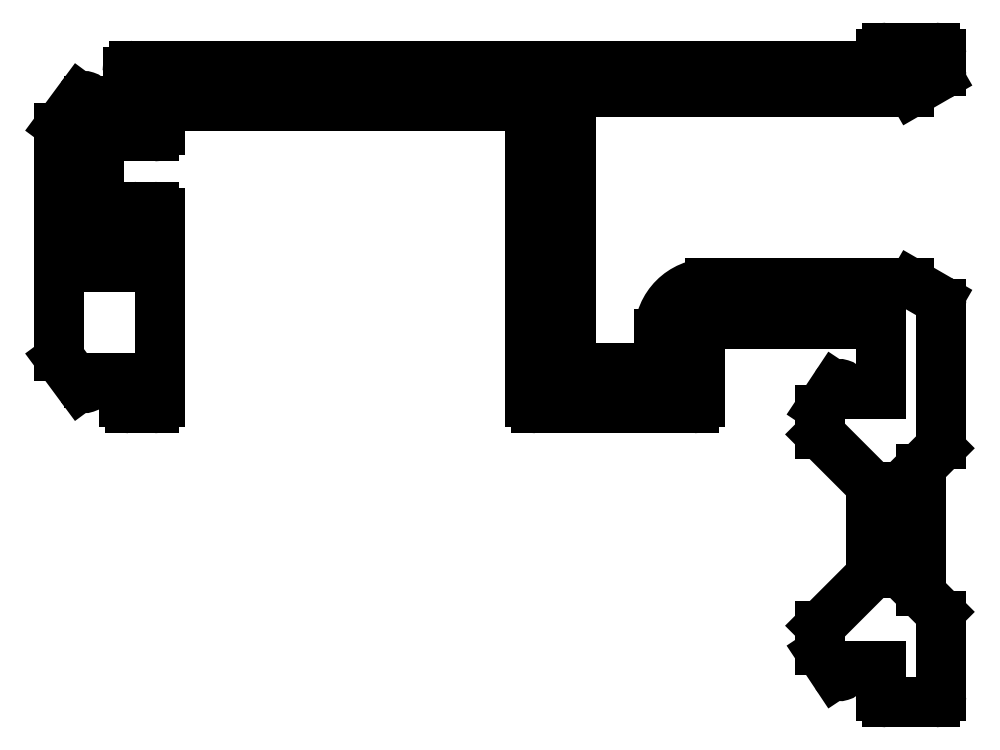
<metadata>
{"format":"dxf","ext":"dxf","renderer":"ezdxf+matplotlib","layout":"modelspace","background":"white","min_lineweight":24,"dpi":150}
</metadata>
<code>
0
SECTION
2
ENTITIES
0
LINE
8
0
10
530.7
20
679.1
30
0
11
530.7
21
678.8
31
0
0
ARC
8
0
10
530.4
20
679.1
30
0
40
0.25
50
0
51
146.4
0
LINE
8
0
10
530.7
20
678.8
30
0
11
532.5
21
678.8
31
0
0
LINE
8
0
10
530.2
20
679.2
30
0
11
529.5
21
678.2
31
0
0
LINE
8
0
10
532.5
20
682
30
0
11
532.5
21
678.8
31
0
0
ARC
8
0
10
529.7
20
678
30
0
40
0.25
50
146.4
51
180
0
ARC
8
0
10
532.2
20
682
30
0
40
0.3
50
0
51
90
0
LINE
8
0
10
529.5
20
678
30
0
11
529.5
21
676.8
31
0
0
LINE
8
0
10
532.2
20
682.3
30
0
11
523.8
21
682.3
31
0
0
LINE
8
0
10
531.9
20
674.4
30
0
11
529.5
21
676.8
31
0
0
ARC
8
0
10
523.8
20
682
30
0
40
0.3
50
90
51
180
0
ARC
8
0
10
531.7
20
674.2
30
0
40
0.3
50
0
51
45
0
LINE
8
0
10
523.5
20
678.4
30
0
11
523.5
21
682
31
0
0
LINE
8
0
10
532
20
670
30
0
11
532
21
674.2
31
0
0
ARC
8
0
10
523.2
20
678.4
30
0
40
0.3
50
270
51
0
0
ARC
8
0
10
531.7
20
670
30
0
40
0.3
50
315
51
0
0
LINE
8
0
10
523.2
20
678.1
30
0
11
515.4
21
678.1
31
0
0
LINE
8
0
10
531.9
20
669.7
30
0
11
529.5
21
667.3
31
0
0
ARC
8
0
10
515.4
20
678.4
30
0
40
0.3
50
180
51
270
0
LINE
8
0
10
529.5
20
666.1
30
0
11
529.5
21
667.3
31
0
0
LINE
8
0
10
515.1
20
678.4
30
0
11
515.1
21
693.1
31
0
0
ARC
8
0
10
529.7
20
666.1
30
0
40
0.25
50
180
51
213.6
0
LINE
8
0
10
515.1
20
693.1
30
0
11
497
21
693.1
31
0
0
LINE
8
0
10
530.2
20
664.9
30
0
11
529.5
21
666
31
0
0
ARC
8
0
10
497
20
692.8
30
0
40
0.3
50
90
51
180
0
ARC
8
0
10
530.4
20
665.1
30
0
40
0.25
50
213.6
51
0
0
LINE
8
0
10
496.7
20
692.8
30
0
11
496.7
21
691.9
31
0
0
LINE
8
0
10
530.7
20
665.1
30
0
11
530.7
21
665.3
31
0
0
ARC
8
0
10
496.4
20
691.9
30
0
40
0.3
50
270
51
0
0
LINE
8
0
10
530.7
20
665.3
30
0
11
532.5
21
665.3
31
0
0
LINE
8
0
10
496.4
20
691.6
30
0
11
494
21
691.6
31
0
0
LINE
8
0
10
532.5
20
663.8
30
0
11
532.5
21
665.3
31
0
0
ARC
8
0
10
494
20
691.3
30
0
40
0.3
50
90
51
180
0
ARC
8
0
10
532.8
20
663.8
30
0
40
0.3
50
180
51
270
0
LINE
8
0
10
493.7
20
691.3
30
0
11
493.7
21
685.1
31
0
0
LINE
8
0
10
532.8
20
663.5
30
0
11
535.2
21
663.5
31
0
0
LINE
8
0
10
495.3
20
685.1
30
0
11
493.7
21
685.1
31
0
0
ARC
8
0
10
535.2
20
663.8
30
0
40
0.3
50
270
51
0
0
LINE
8
0
10
495.3
20
687.8
30
0
11
495.3
21
685.1
31
0
0
LINE
8
0
10
535.5
20
663.8
30
0
11
535.5
21
667.8
31
0
0
ARC
8
0
10
495.6
20
687.8
30
0
40
0.3
50
90
51
180
0
ARC
8
0
10
535.2
20
667.8
30
0
40
0.3
50
0
51
45
0
LINE
8
0
10
496.4
20
688.1
30
0
11
495.6
21
688.1
31
0
0
LINE
8
0
10
534.6
20
668.8
30
0
11
535.4
21
668
31
0
0
ARC
8
0
10
496.4
20
687.8
30
0
40
0.3
50
0
51
90
0
ARC
8
0
10
534.8
20
669.1
30
0
40
0.3
50
180
51
225
0
LINE
8
0
10
496.7
20
687.8
30
0
11
496.7
21
678.4
31
0
0
LINE
8
0
10
534.5
20
669.1
30
0
11
534.5
21
675.1
31
0
0
ARC
8
0
10
496.4
20
678.4
30
0
40
0.3
50
270
51
0
0
ARC
8
0
10
534.8
20
675.1
30
0
40
0.3
50
135
51
180
0
LINE
8
0
10
496.4
20
678.1
30
0
11
495.2
21
678.1
31
0
0
LINE
8
0
10
534.6
20
675.3
30
0
11
535.4
21
676.1
31
0
0
ARC
8
0
10
495.2
20
678.4
30
0
40
0.3
50
180
51
270
0
ARC
8
0
10
535.2
20
676.4
30
0
40
0.3
50
315
51
0
0
LINE
8
0
10
494.9
20
679.6
30
0
11
494.9
21
678.4
31
0
0
LINE
8
0
10
535.5
20
676.4
30
0
11
535.5
21
683.3
31
0
0
LINE
8
0
10
494.9
20
679.6
30
0
11
493.2
21
679.6
31
0
0
ARC
8
0
10
535.2
20
683.3
30
0
40
0.3
50
0
51
60
0
LINE
8
0
10
493.2
20
679.4
30
0
11
493.2
21
679.6
31
0
0
LINE
8
0
10
534.1
20
684.3
30
0
11
535.3
21
683.6
31
0
0
ARC
8
0
10
492.9
20
679.4
30
0
40
0.25
50
216.5
51
0
0
ARC
8
0
10
533.9
20
684
30
0
40
0.3
50
60
51
90
0
LINE
8
0
10
492.7
20
679.2
30
0
11
491.7
21
680.6
31
0
0
LINE
8
0
10
533.9
20
684.3
30
0
11
524
21
684.3
31
0
0
ARC
8
0
10
491.9
20
680.7
30
0
40
0.25
50
180
51
216.5
0
ARC
8
0
10
524
20
681.8
30
0
40
2.5
50
90
51
180
0
LINE
8
0
10
491.7
20
692
30
0
11
491.7
21
680.7
31
0
0
LINE
8
0
10
521.5
20
680.4
30
0
11
521.5
21
681.8
31
0
0
ARC
8
0
10
491.9
20
692
30
0
40
0.25
50
143.5
51
180
0
ARC
8
0
10
521.2
20
680.4
30
0
40
0.3
50
270
51
0
0
LINE
8
0
10
492.7
20
693.5
30
0
11
491.7
21
692.2
31
0
0
LINE
8
0
10
521.2
20
680.1
30
0
11
517.4
21
680.1
31
0
0
ARC
8
0
10
492.9
20
693.4
30
0
40
0.25
50
0
51
143.5
0
ARC
8
0
10
517.4
20
680.4
30
0
40
0.3
50
180
51
270
0
LINE
8
0
10
493.2
20
693.4
30
0
11
493.2
21
693.1
31
0
0
LINE
8
0
10
517.1
20
680.4
30
0
11
517.1
21
693.5
31
0
0
LINE
8
0
10
495.1
20
693.1
30
0
11
493.2
21
693.1
31
0
0
ARC
8
0
10
517.4
20
693.5
30
0
40
0.3
50
90
51
180
0
LINE
8
0
10
495.1
20
694.8
30
0
11
495.1
21
693.1
31
0
0
LINE
8
0
10
533.9
20
693.8
30
0
11
517.4
21
693.8
31
0
0
ARC
8
0
10
495.4
20
694.8
30
0
40
0.3
50
90
51
180
0
ARC
8
0
10
533.9
20
694.1
30
0
40
0.3
50
270
51
300
0
LINE
8
0
10
532.5
20
695.1
30
0
11
495.4
21
695.1
31
0
0
LINE
8
0
10
534.1
20
693.9
30
0
11
535.3
21
694.6
31
0
0
LINE
8
0
10
532.5
20
695.1
30
0
11
532.5
21
695.7
31
0
0
ARC
8
0
10
535.2
20
694.9
30
0
40
0.3
50
300
51
0
0
ARC
8
0
10
532.8
20
695.7
30
0
40
0.3
50
90
51
180
0
LINE
8
0
10
535.5
20
694.9
30
0
11
535.5
21
695.7
31
0
0
LINE
8
0
10
535.2
20
696
30
0
11
532.8
21
696
31
0
0
ARC
8
0
10
535.2
20
695.7
30
0
40
0.3
50
0
51
90
0
ENDSEC
0
EOF

</code>
